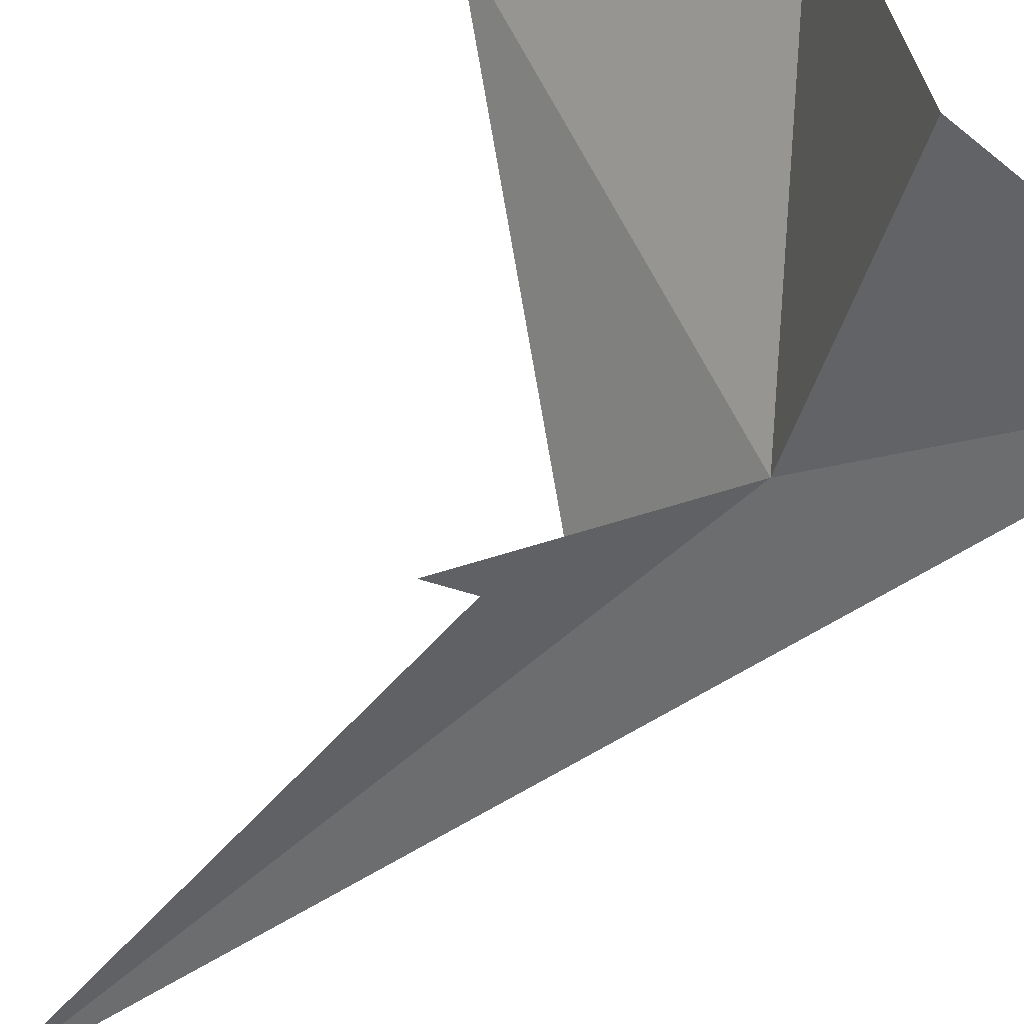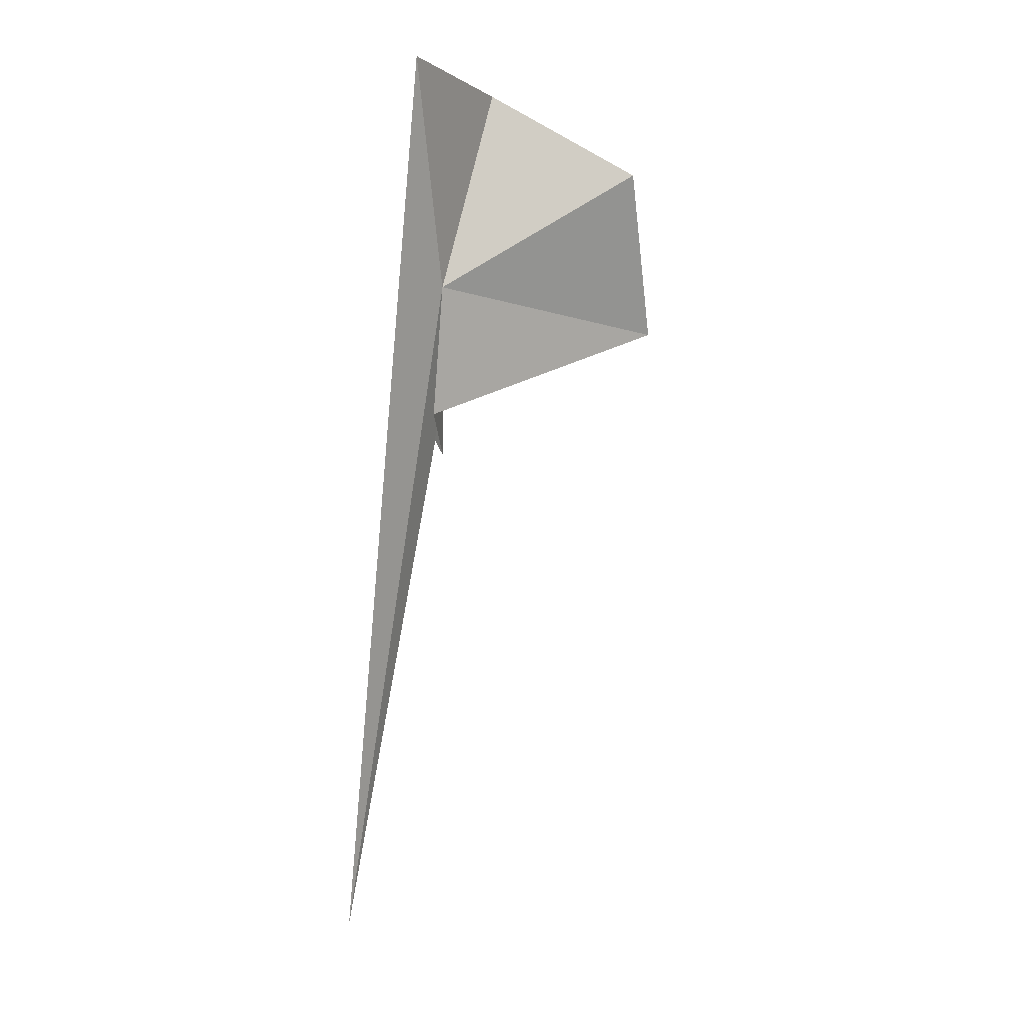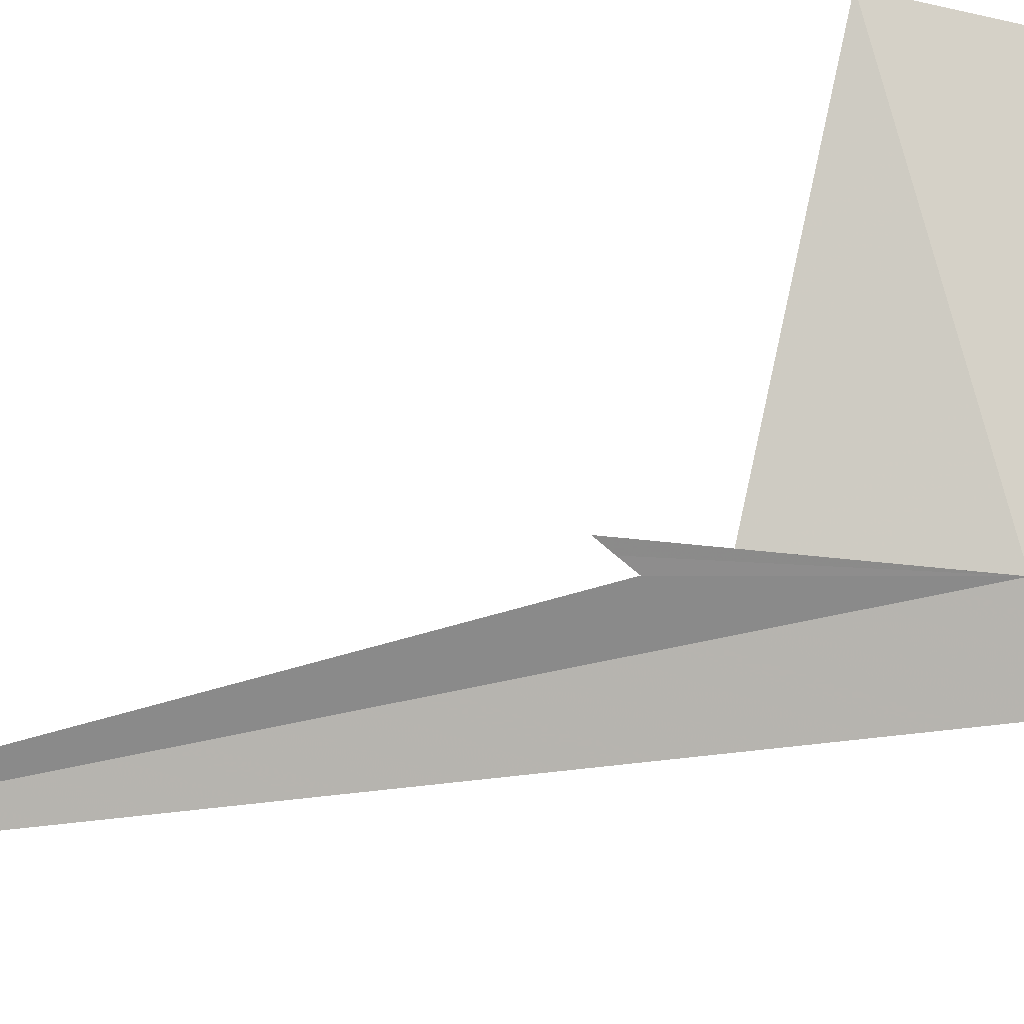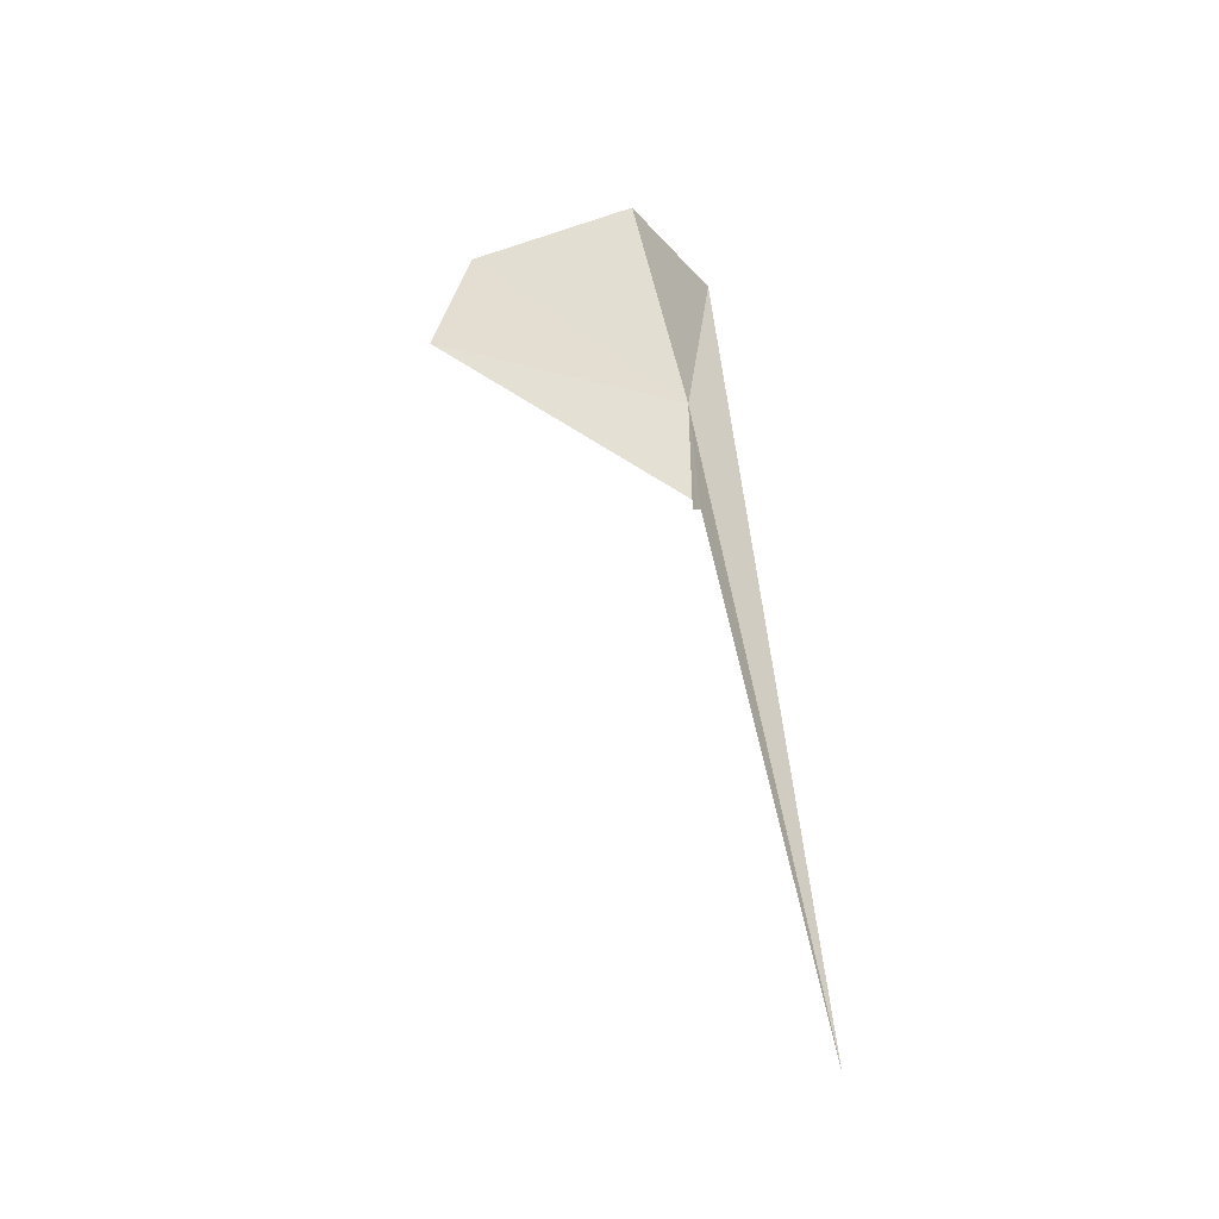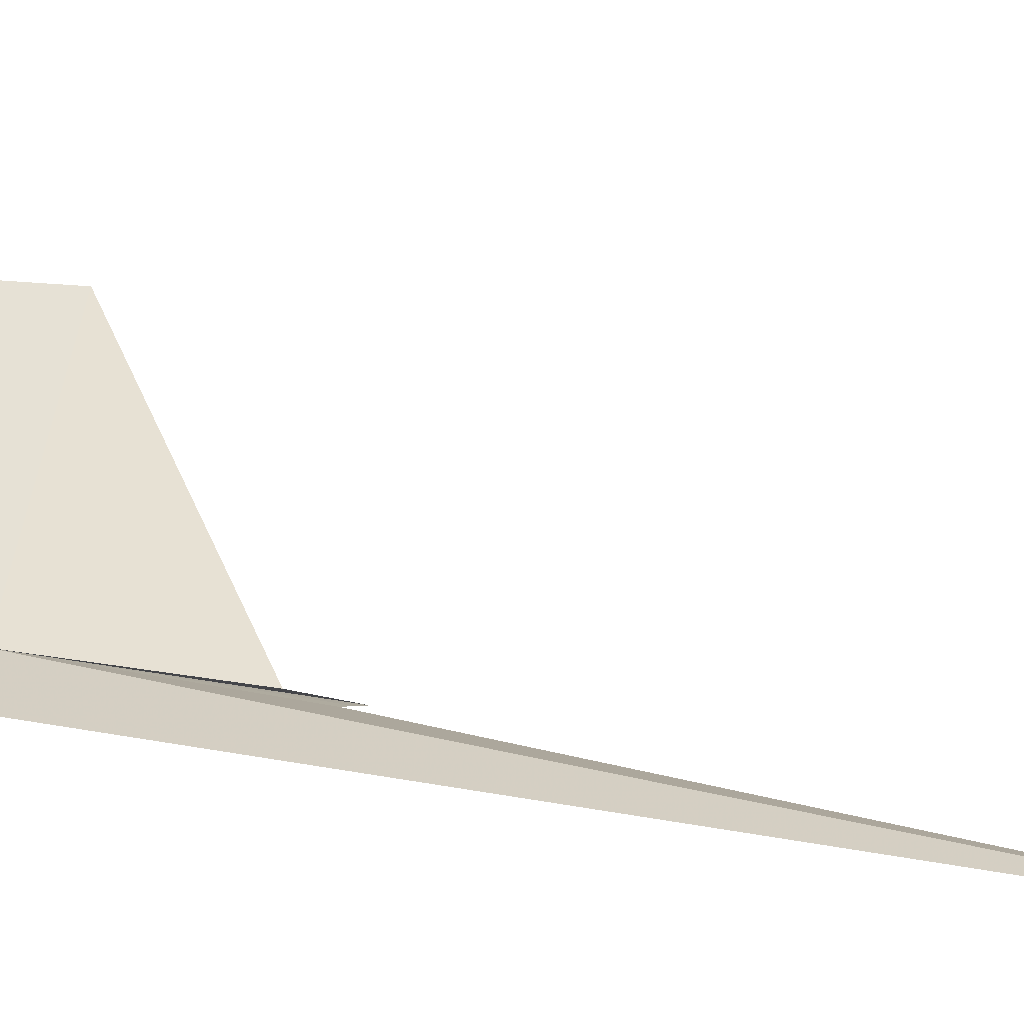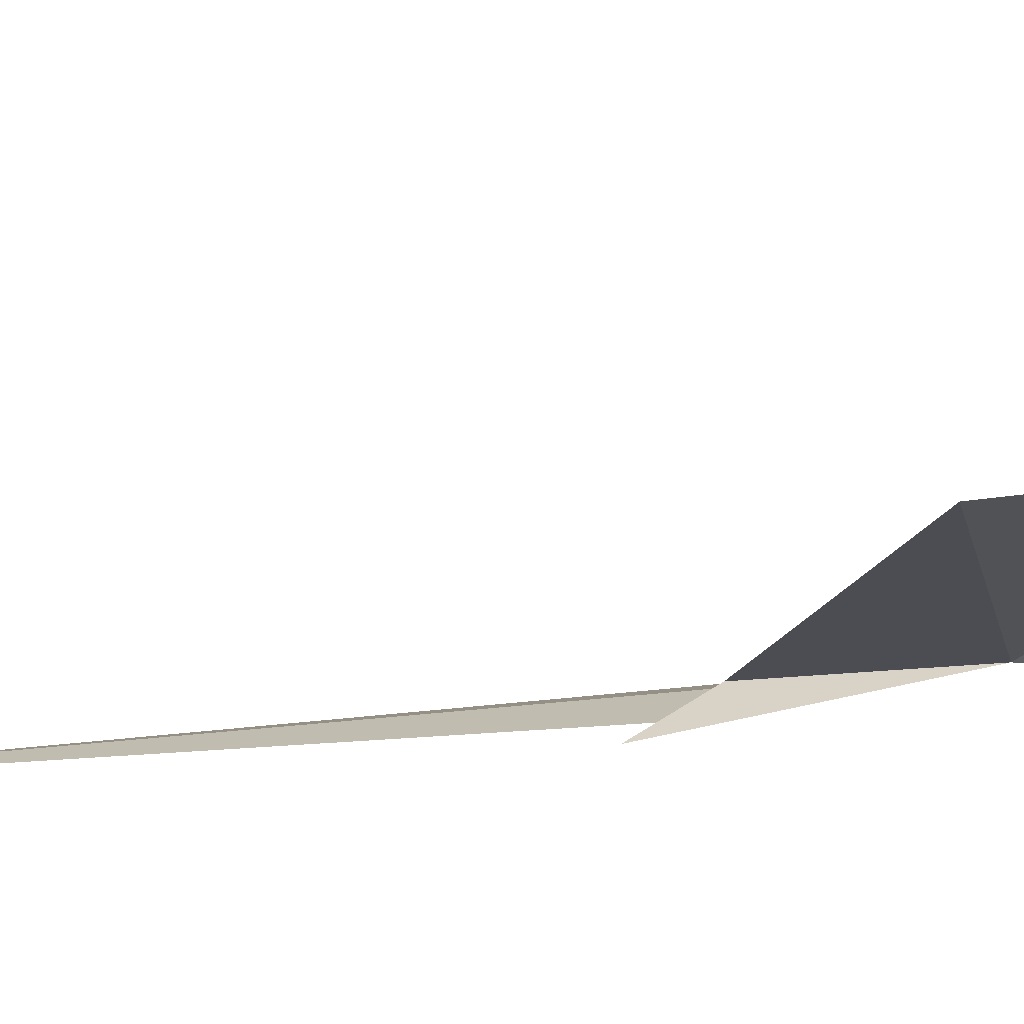
<metadata>
{"format":"obj","ext":"obj","renderer":"f3d","projection":"perspective","resolution":1024,"background":"white","views":[{"elev":-23.7,"azim":-17.9,"up":"+Y"},{"elev":-5.8,"azim":83.8,"up":"+Z"},{"elev":-32.9,"azim":-64.7,"up":"+Y"},{"elev":-24.4,"azim":-93.4,"up":"+Z"},{"elev":-23.2,"azim":92.1,"up":"+Y"},{"elev":47.8,"azim":-75.3,"up":"+Y"}]}
</metadata>
<code>
v 122.8 130.2 31.57
v 123.8 129.9 33.42
v 122.6 130.6 33.47
v 122.5 132 32.78
v 121.6 132.3 31.39
v 122.1 130.1 30.22
v 121.1 129.4 25.53
v 121.9 130.2 30.11
v 122 130.2 30.17
v 122.4 130.1 30.43
f 1 3 2
f 1 5 4
f 1 9 8
f 1 10 5
f 1 4 3
f 1 8 10
f 1 2 7
f 1 6 9
f 1 7 6

</code>
